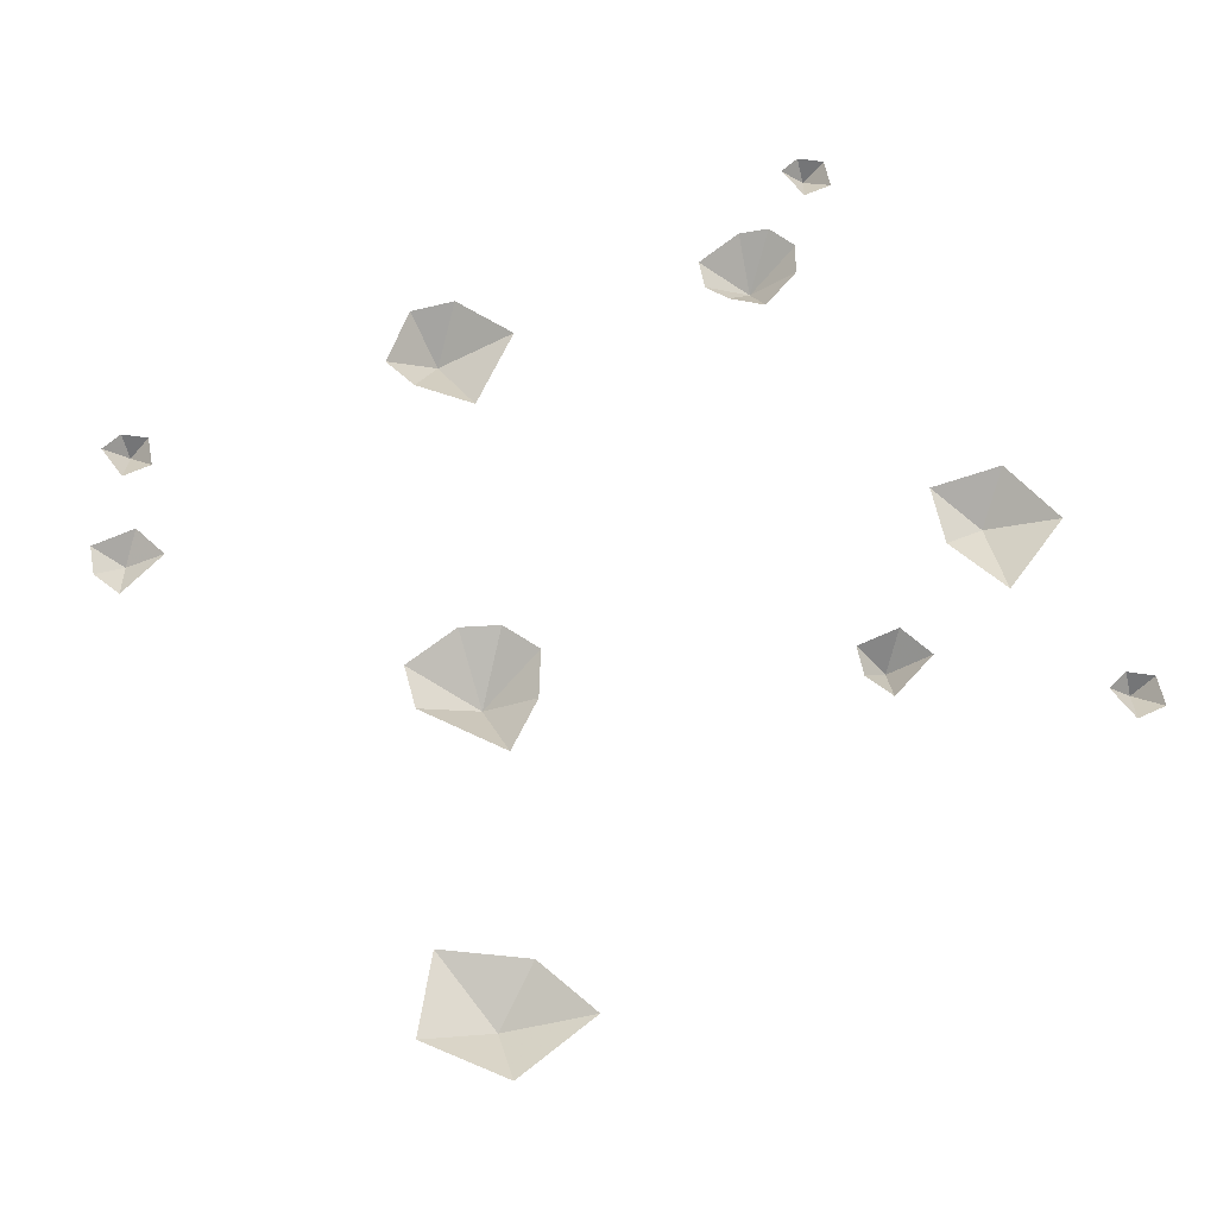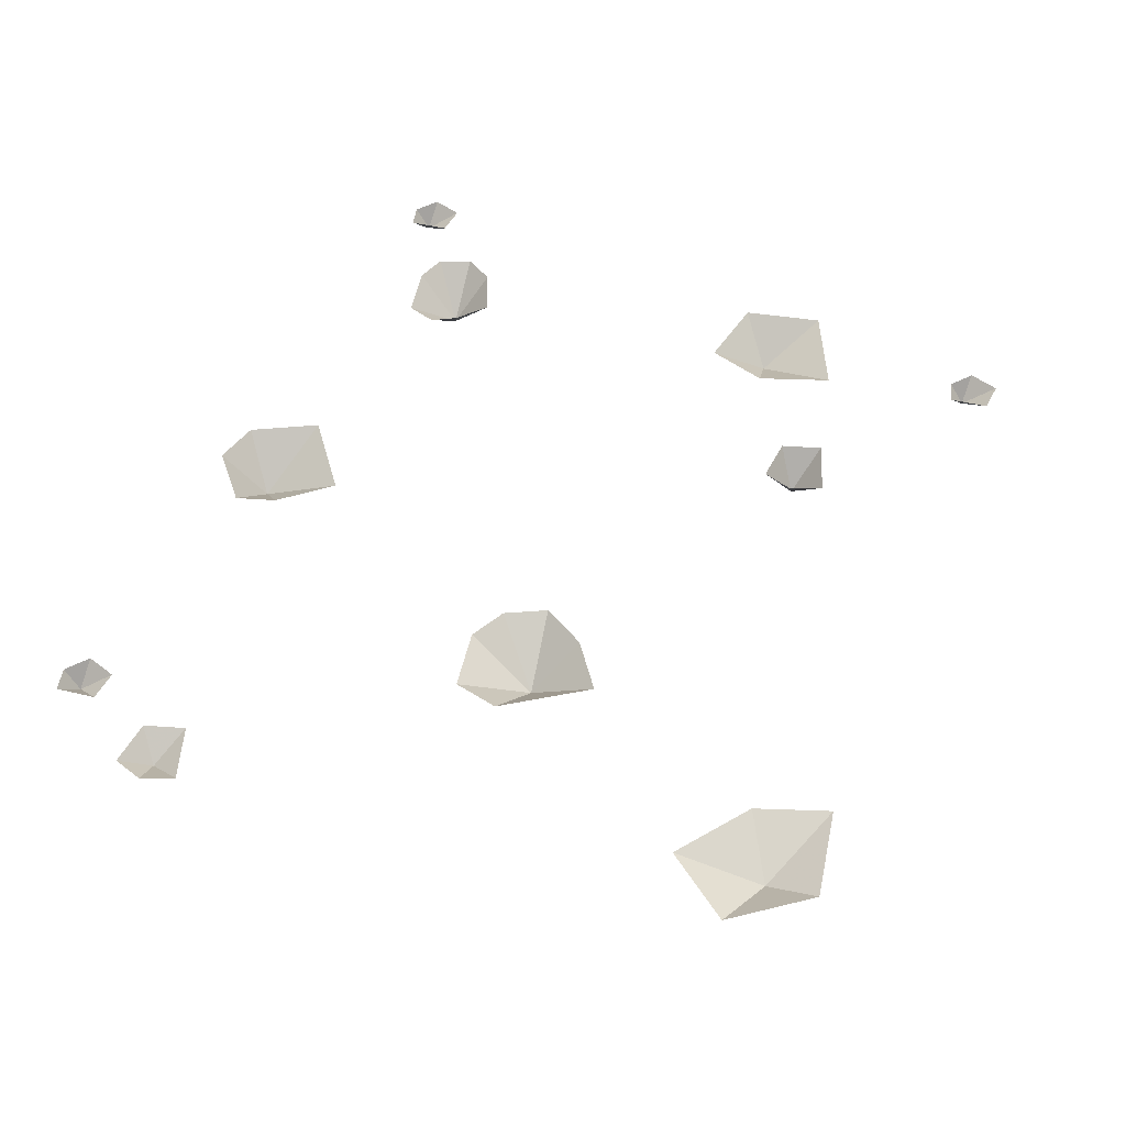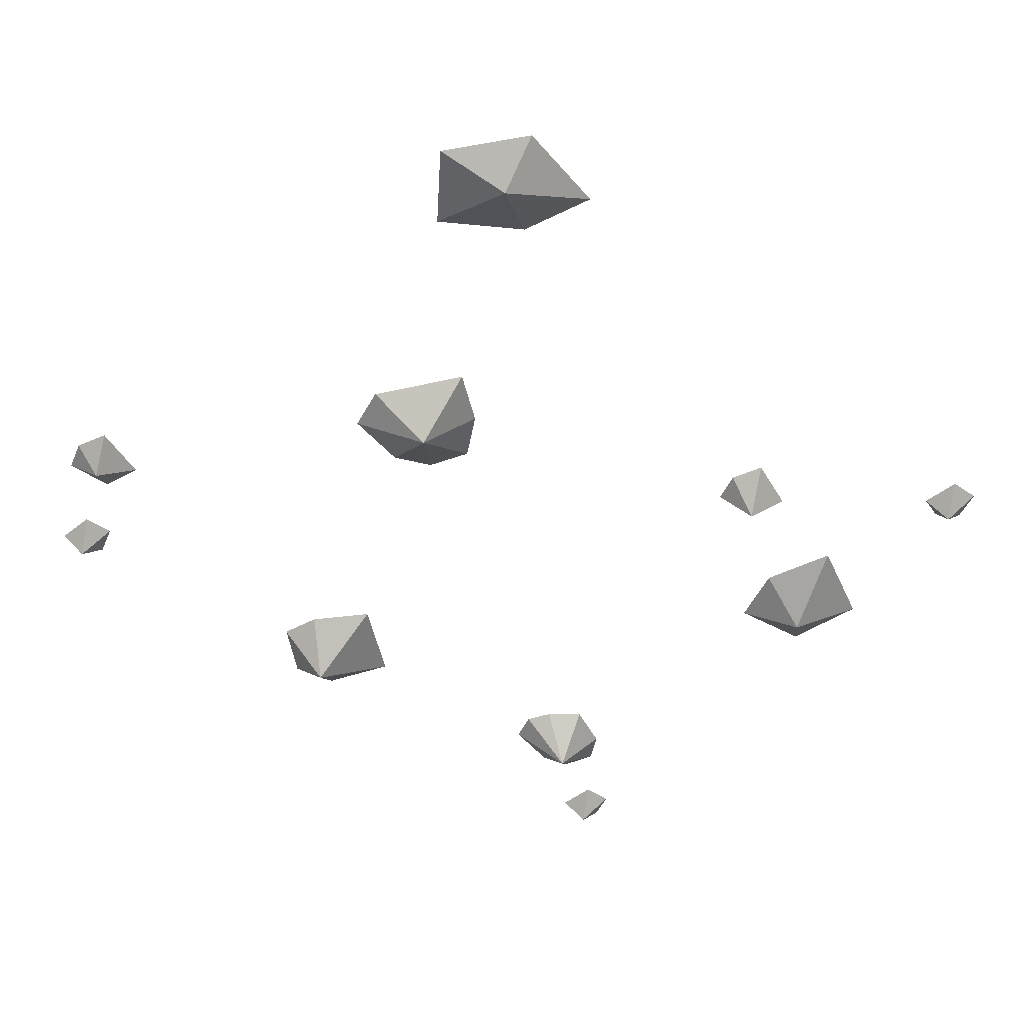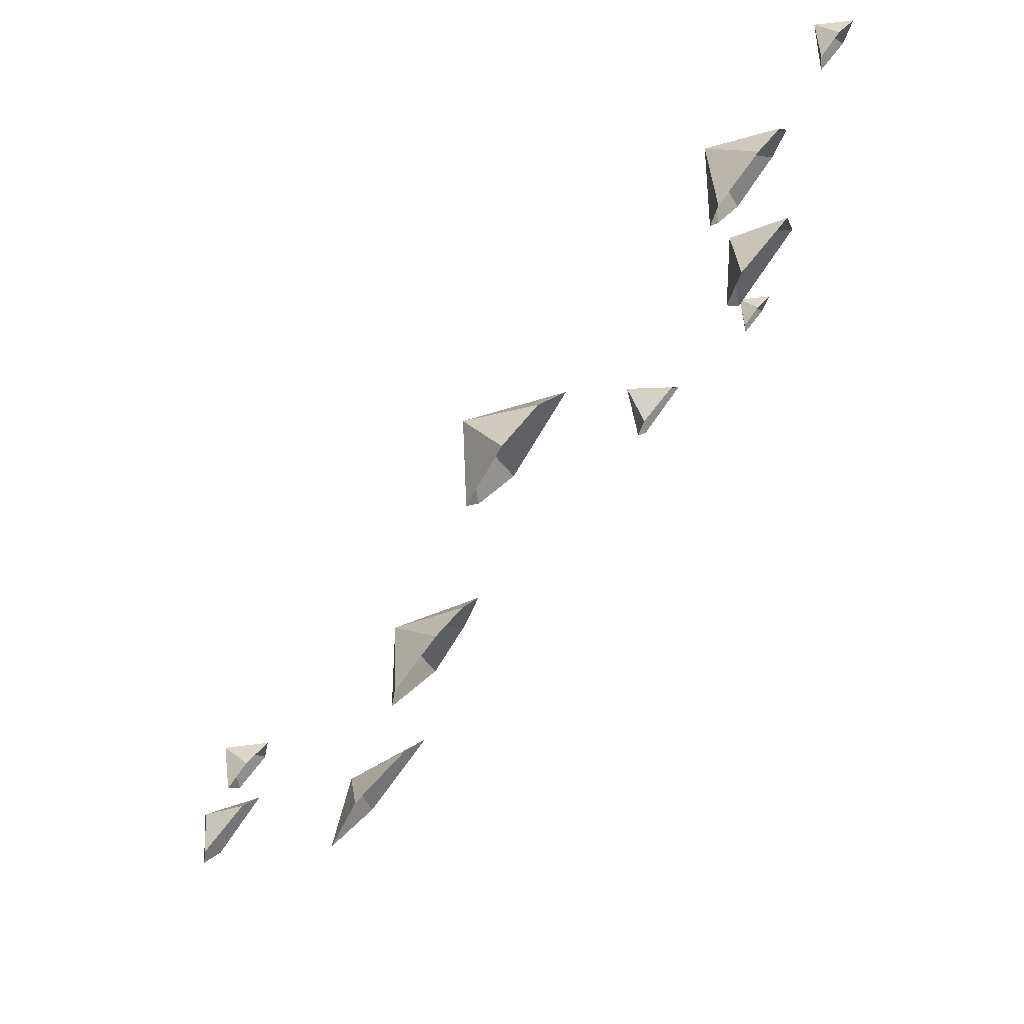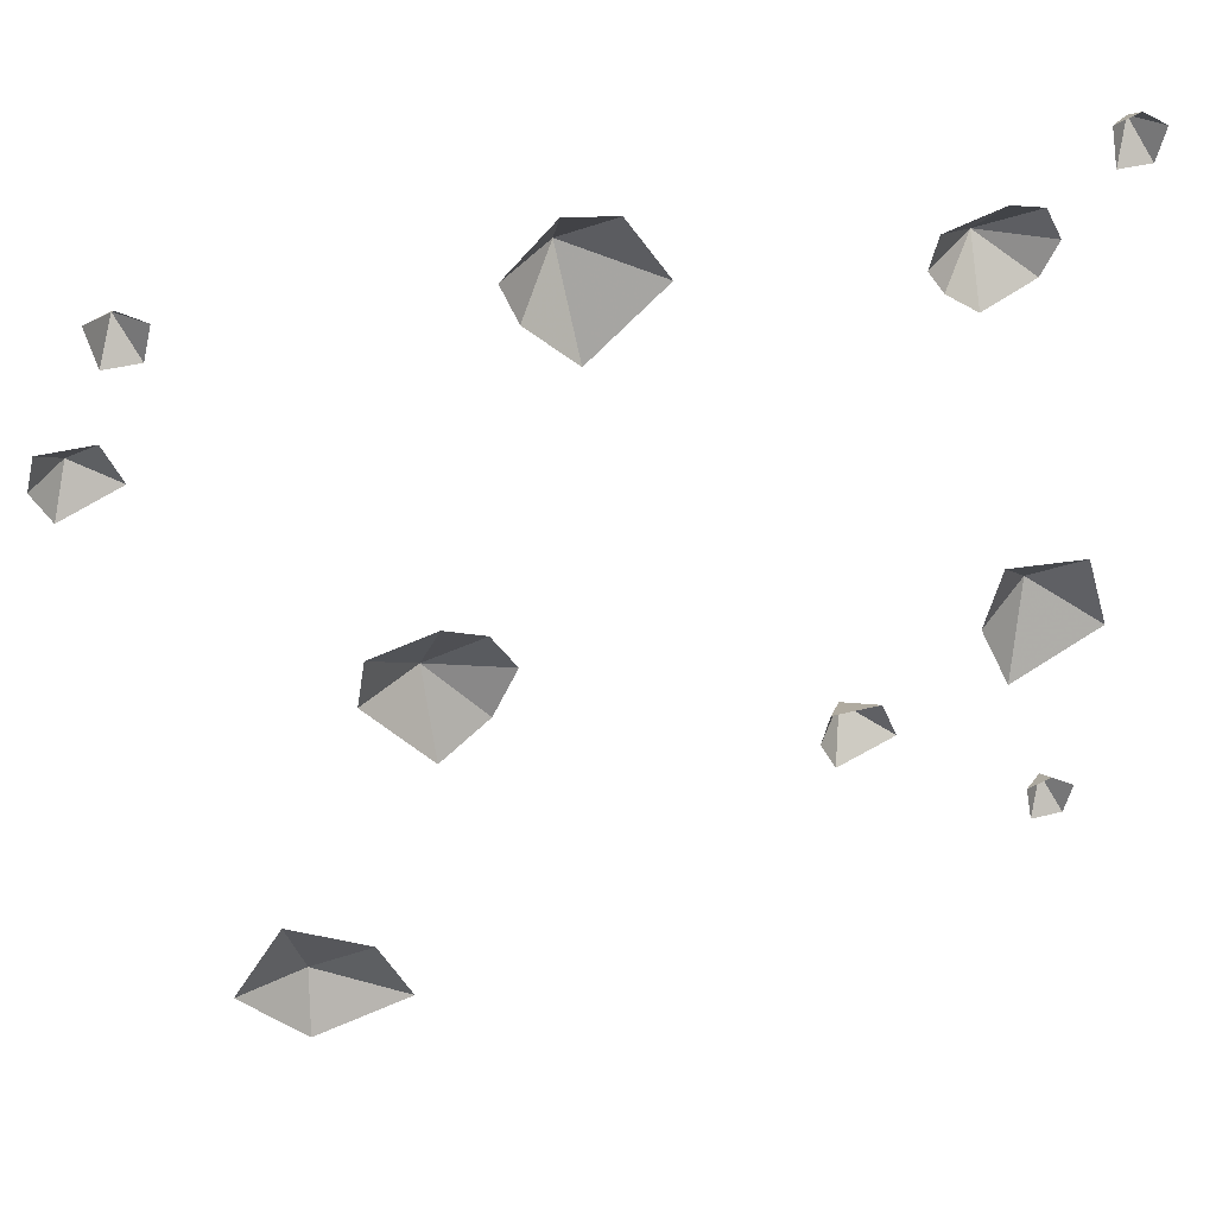
<metadata>
{"format":"obj","ext":"obj","renderer":"f3d","projection":"perspective","resolution":1024,"background":"white","views":[{"elev":61.7,"azim":154.9,"up":"+Y"},{"elev":49.1,"azim":116.2,"up":"+Y"},{"elev":-48.3,"azim":142.8,"up":"+Y"},{"elev":75.3,"azim":128.2,"up":"+Z"},{"elev":39.8,"azim":162.7,"up":"+Z"}]}
</metadata>
<code>
o ground_decor/3956
v 32 -4 -42
v 35 0 -31
v 25 0 -37
v 21 0 -46
v 33 0 -49
v 41 0 -40
v 2 -6 46
v -3 0 51
v -8 0 43
v 1 0 35
v 7 0 41
v 9 0 46
v 3 0 52
v -41 -6 39
v -48 0 40
v -46 0 36
v -40 0 33
v -36 0 36
v -34 0 39
v -35 0 43
v -42 0 45
v -46 0 44
v 17 -6 -3
v 8 0 -1
v 11 0 -7
v 17 0 -12
v 21 0 -7
v 25 0 -2
v 24 0 4
v 16 0 6
v 11 0 4
v -51 -5 -7
v -59 0 -12
v -48 0 -18
v -44 0 -9
v -46 0 -1
v -56 0 -2
v -30 -5 -20
v -35 0 -22
v -28 0 -25
v -26 0 -21
v -27 0 -17
v -33 0 -17
v 50 -3 33
v 45 0 31
v 52 0 28
v 54 0 32
v 53 0 36
v 47 0 36
v 44 -3 48
v 46 0 44
v 47 0 49
v 44 0 50
v 41 0 48
v 42 0 44
v -55 -3 -36
v -53 0 -40
v -52 0 -35
v -55 0 -34
v -58 0 -36
v -57 0 -40
v -55 -3 51
v -53 0 47
v -52 0 52
v -55 0 53
v -58 0 51
v -57 0 47
f 1 2 3
f 1 3 4
f 1 4 5
f 1 5 6
f 1 6 2
f 7 8 9
f 7 9 10
f 7 10 11
f 7 11 12
f 7 12 13
f 7 13 8
f 14 15 16
f 14 16 17
f 14 17 18
f 14 18 19
f 14 19 20
f 14 20 21
f 14 21 22
f 14 22 15
f 23 24 25
f 23 25 26
f 23 26 27
f 23 27 28
f 23 28 29
f 23 29 30
f 23 30 31
f 23 31 24
f 32 33 34
f 32 34 35
f 32 35 36
f 32 36 37
f 32 37 33
f 38 39 40
f 38 40 41
f 38 41 42
f 38 42 43
f 38 43 39
f 44 45 46
f 44 46 47
f 44 47 48
f 44 48 49
f 44 49 45
f 50 51 52
f 50 52 53
f 50 53 54
f 50 54 55
f 50 55 51
f 56 57 58
f 56 58 59
f 56 59 60
f 56 60 61
f 56 61 57
f 62 63 64
f 62 64 65
f 62 65 66
f 62 66 67
f 62 67 63

</code>
